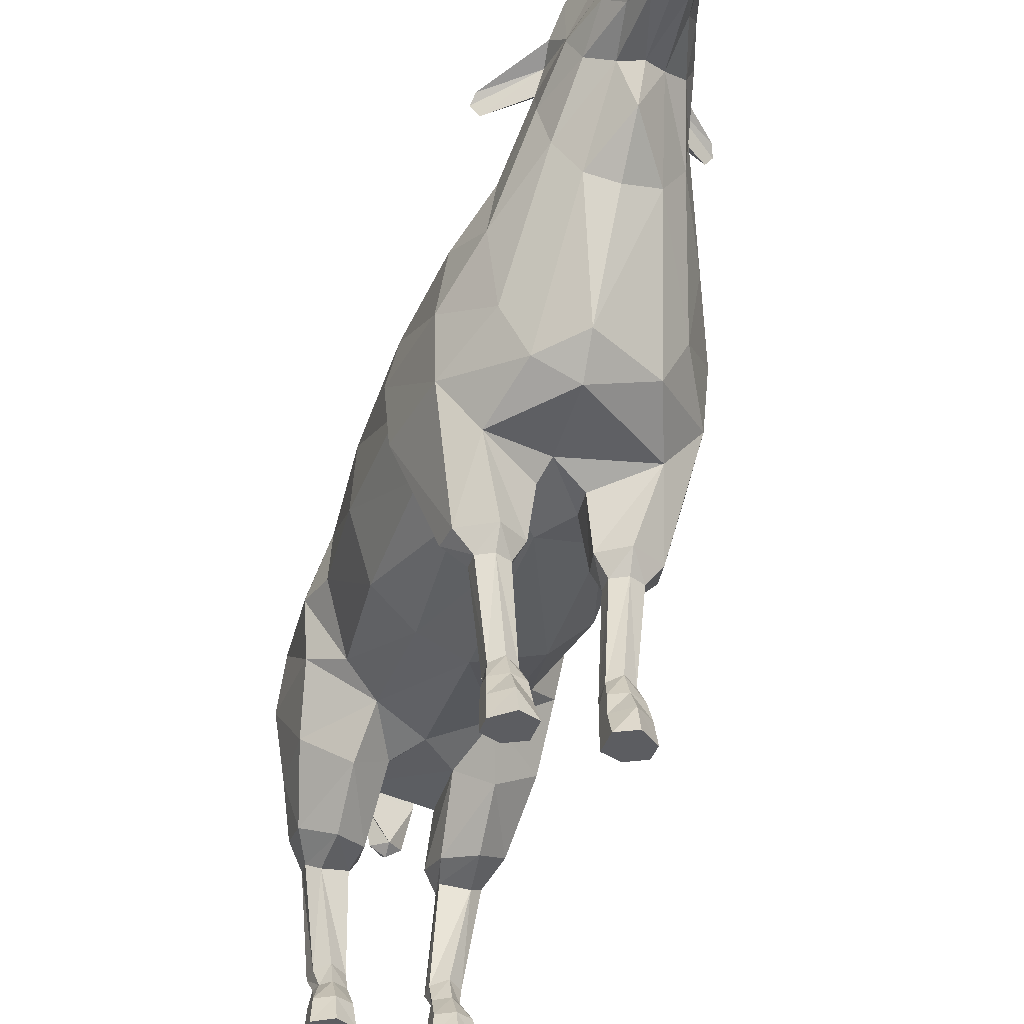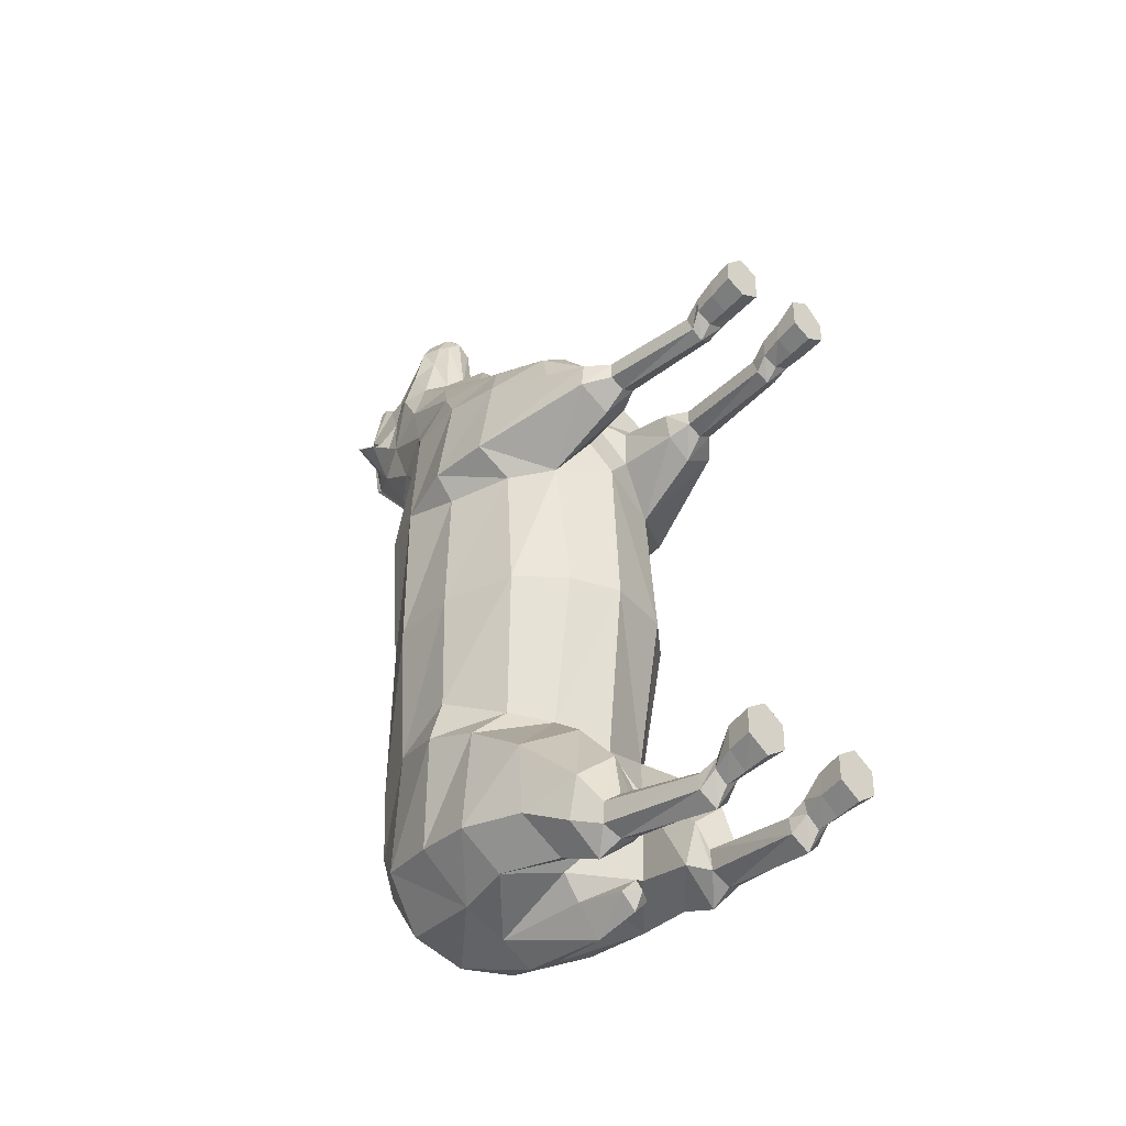
<metadata>
{"format":"obj","ext":"obj","renderer":"f3d","projection":"perspective","resolution":1024,"background":"white","views":[{"elev":-37.1,"azim":-16.6,"up":"+Y"},{"elev":-36.9,"azim":-41.7,"up":"+Z"}]}
</metadata>
<code>
o SHEEP_BODY
v 0.03832 -0.2717 -0.152
v 0.1346 -0.3933 0.6432
v 0.02634 0.1423 1.152
v -0.08451 -0.6719 -0.04604
v -0.1595 -0.005704 -0.04311
v 0.07106 -0.6714 0.744
v -0.1373 -0.3933 0.6432
v -0.1085 -0.432 -0.08085
v -0.06984 -0.6714 0.744
v -0.01748 -0.2843 0.7125
v 0.08312 -0.6719 -0.04604
v 0.1251 -0.417 -0.1256
v 0.05008 -0.1283 -0.1586
v -0.06177 -0.2686 -0.1135
v -5e-05 -0.3443 -0.1331
v -0.07334 0.2332 0.9566
v -0.1609 0.1453 0.8376
v -0.08873 0.1428 0.8779
v 0.07667 0.1811 0.8409
v 0.1609 0.1453 0.8376
v 0.04505 0.2394 0.8649
v 0.1149 -0.6718 -0.102
v -0.1343 -0.2187 -0.1217
v -0.1163 -0.6718 -0.102
v -0.04029 -0.6714 0.6872
v 0.0555 -0.3018 -0.0974
v 0.113 -0.2866 0.74
v 0 0.2552 1.072
v 0.09427 -0.2866 0.5637
v -0.04359 -0.3124 0.03074
v -0.1265 -0.417 -0.1256
v -0.1801 -0.2061 0.08935
v 0.07479 0.0983 -0.01541
v 0.08353 -0.2735 0.1157
v 0.1076 -0.432 -0.08085
v 0.1006 -0.6714 0.7174
v -0.09427 -0.2866 0.5637
v -0.1924 -0.2187 0.599
v -0.03204 0.1073 0.7424
v 0.04151 -0.6714 0.7296
v -0.05269 -0.6718 -0.102
v 0.05131 -0.6718 -0.102
v 0.1924 -0.2187 0.599
v -0.08425 -0.5806 -0.1599
v -0.01865 -0.27 0.8336
v -0.0994 -0.6714 0.6872
v 0 0.07196 1.036
v 0.09779 0.08193 0.9141
v 0.1783 -0.03186 0.5781
v 0.1113 0.04301 0.7421
v 0.18 -0.2061 0.08935
v -0.113 -0.2866 0.74
v -0.06975 -0.5666 0.6926
v -0.016 -0.3421 0.3426
v 0.03101 -0.311 0.6893
v 0.04151 -0.6714 0.6872
v 0.05204 -0.5735 0.6807
v 0.04751 -0.3927 -0.1131
v 0.1073 -0.5758 -0.1385
v 0.1594 -0.005704 -0.04311
v -0.0263 0.1075 -0.03015
v -5e-05 -0.1283 -0.1867
v -0.05367 -0.3022 -0.09749
v 0 0.08839 1.141
v -0.02634 0.1423 1.152
v 0.04929 0.2167 1.029
v 0.08873 0.1428 0.8779
v -0.06621 -0.4215 -0.09501
v 0 0.2785 0.9671
v 0.04851 -0.3114 0.03075
v 0.06502 -0.4215 -0.09501
v 0.05841 -0.5722 -0.1131
v -0.04433 0.2512 0.8706
v -0.08425 -0.5667 -0.09674
v 0.04785 0.2473 1.048
v -5e-05 -0.3418 -0.1799
v 0.04902 -0.3933 0.6432
v 0.07098 -0.5831 0.6432
v -0.00222 0.02253 -0.1312
v 0.08312 -0.6718 -0.1229
v -0.08235 -0.4259 0.6926
v -0.1784 -0.03181 0.5781
v -0.1113 0.04301 0.7421
v -0.07667 0.1811 0.8409
v -0.1721 -0.1291 0.5544
v 0.1721 -0.1291 0.5544
v 0.08228 -0.4259 0.6926
v -0.1896 -0.2025 -0.06511
v -0.08451 -0.6718 -0.1229
v -0.09779 0.08193 0.9141
v 0.07525 0.2016 0.9179
v 0.1895 -0.2025 -0.0651
v 0.09215 0.01664 -0.1136
v -0.08363 -0.2735 0.1157
v 0.0888 -0.3121 0.3467
v 0.1006 -0.4148 -0.01234
v 0.1331 -0.2196 -0.121
v -0.09224 0.01664 -0.1136
v -0.1018 -0.4148 -0.01234
v 0 0.2141 1.061
v -0.04929 0.2167 1.029
v -0.04785 0.2473 1.048
v -0.04029 -0.6714 0.7296
v -0.04909 -0.3933 0.6432
v -0.05082 -0.5817 0.655
v 0.05131 -0.6719 -0.06601
v -0.05979 -0.5722 -0.1131
v -0.05269 -0.6719 -0.06601
v -0.1087 -0.5758 -0.1385
v -0.1163 -0.6719 -0.06601
v 0.08286 -0.5667 -0.09674
v 0.1149 -0.6719 -0.06601
v 0.08286 -0.5806 -0.1599
v 0.1006 -0.6714 0.6872
v -0.1499 -0.3918 -0.04981
v 0.1485 -0.3918 -0.04981
v -0.06549 0.0963 0.9981
v -0.1697 -0.2188 0.7315
v 0.1697 -0.2188 0.7315
v 0.08208 0.1334 0.9848
v 0.06549 0.0963 0.9981
v 0.08139 -0.2386 0.8313
v -0.06975 -0.5831 0.6432
v -0.08869 -0.5735 0.6807
v 0.1448 0.05208 0.5847
v 0.04501 0.2674 0.9572
v -0.1222 0.06238 0.01852
v -0.1523 -0.253 0.3514
v 0.03734 -0.3051 0.6368
v -0.03907 -0.3048 0.6364
v -0.08081 0.1795 0.8925
v -0.08372 0.1985 0.9238
v -0.05979 -0.5758 -0.1385
v -0.06984 -0.6714 0.6729
v 0.07106 -0.6714 0.6729
v 0.05204 -0.5817 0.655
v 0.08813 -0.5832 0.655
v -0.08691 -0.5832 0.655
v -0.1917 -0.1253 0.1129
v -0.1324 -0.226 0.134
v -0.05082 -0.5735 0.6807
v -0.08235 -0.4259 0.6432
v -0.1052 -0.4259 0.6807
v -0.1052 -0.4259 0.655
v 0.08228 -0.4259 0.6432
v -0.0994 -0.6714 0.7174
v -0.03103 -0.311 0.6894
v 0.06821 -0.4223 -0.1257
v 0.05477 -0.4067 -0.04982
v -0.001529 0.1262 0.1138
v 0.07098 -0.5666 0.6926
v 0.08991 -0.5735 0.6807
v 0.1051 -0.4259 0.6807
v 0.1051 -0.4259 0.655
v -0.09957 -0.6003 -0.09878
v -0.1283 -0.4215 -0.09501
v -0.005984 -0.303 0.08543
v 0.1522 -0.253 0.3514
v 0.1323 -0.226 0.134
v 0.1916 -0.1253 0.1129
v 0.1563 0.1587 0.8498
v 0.09818 -0.6003 -0.09878
v 0.127 -0.4215 -0.09501
v -0.05538 -0.4067 -0.04982
v -0.06957 -0.4223 -0.1257
v -0.0489 -0.3927 -0.1131
v -0.1484 0.1277 0.8403
v 0.1484 0.1277 0.8403
v 0.1603 -0.02291 0.7482
v 0.142 -0.2283 0.5573
v -0.142 -0.2283 0.5573
v -0.1448 0.05208 0.5847
v -0.1603 -0.02291 0.7482
v -0.05018 -0.1283 -0.1586
v -0.03842 -0.2718 -0.152
v -5e-05 -0.3572 -0.1543
v 0.0233 -0.3411 -0.1565
v -0.0234 -0.3411 -0.1565
v -0.08513 -0.6003 -0.1339
v 0.05841 -0.5758 -0.1385
v 0.08374 -0.6003 -0.1339
v 0.06321 0.08423 0.7426
v -0.1142 -0.321 -0.1321
v -0.1054 -0.386 -0.1577
v 0.1221 0.06238 0.01852
v -0.08208 0.1334 0.9848
v -0.045 0.2674 0.9572
v -0.1005 -0.4227 -0.1402
v -0.05952 -0.4259 0.6807
v 0.1043 -0.386 -0.1577
v 0.09908 -0.4227 -0.1402
v 0.08081 0.1795 0.8925
v 0 0.2359 1.078
v -0.0213 -0.2222 0.8816
v 0.05945 -0.4259 0.6807
v -0.07488 0.0983 -0.01541
v 0.1778 -0.02882 0.3513
v 0.1741 -0.1295 0.1777
v -0.1779 -0.02882 0.3513
v -0.1742 -0.1295 0.1777
v -0.07099 0.2118 0.8737
v -0.1563 0.1587 0.8498
v 0.05004 -0.03818 0.9433
v -0.00527 0.01134 1.019
v -0.006008 -0.05468 0.9536
v 0.07099 0.2118 0.8737
v 0.07334 0.2332 0.9566
v -0.08889 -0.3121 0.3467
v 0.0634 -0.6003 -0.1175
v -0.06479 -0.6003 -0.1175
v 1e-06 0.147 1.16
v 0.01721 0.1061 1.152
v -0.1122 -0.6337 -0.0738
v -0.1042 -0.6003 -0.1175
v 0.1108 -0.6337 -0.0738
v 0.1028 -0.6003 -0.1175
v -0.01272 0.1682 0.7768
v -0.08451 -0.6003 -0.08253
v 0.08312 -0.6003 -0.08253
v 0.07106 -0.6025 0.6622
v -0.06984 -0.6025 0.6622
v -0.1996 -0.1253 0.594
v 0.1996 -0.1253 0.5939
v -0.01721 0.1061 1.152
v -0.05004 -0.03818 0.9433
v -0.08139 -0.2386 0.8313
v -0.004814 -0.3164 0.5923
v 0.07009 0.08849 0.3467
v 0.06876 0.09755 0.5857
v 0.1005 -0.344 0.06328
v -0.1327 -0.3933 0.6822
v 0.1155 -0.1266 -0.1289
v -0.1006 -0.344 0.06328
v -5e-05 -0.2701 -0.1948
v -0.05952 -0.4259 0.655
v -0.04104 -0.3933 0.6822
v -0.1499 -0.3778 -0.1131
v 0.04829 0.2336 1.048
v -0.04829 0.2336 1.048
v 0.04098 -0.3933 0.6822
v 0.05945 -0.4259 0.655
v -0.02991 0.1758 1.113
v -0.04197 0.1374 1.127
v -0.03058 0.08041 1.018
v 0.02232 0.0906 1.126
v -0.02232 0.0906 1.124
v -0.1156 -0.1266 -0.1289
v 1e-06 0.1026 1.157
v 0.03058 0.08041 1.018
v 0.03892 0.1097 1.084
v 0.1485 -0.3778 -0.1131
v 0.1141 -0.321 -0.1321
v 0.04664 -0.6025 0.7
v 0.04371 -0.6341 0.7084
v -0.04541 -0.6025 0.7
v -0.04248 -0.6341 0.7084
v 0.1044 -0.5722 -0.1131
v -0.1058 -0.5722 -0.1131
v -0.1195 0.03704 0.8194
v -0.1756 -0.1253 0.744
v 0.1195 0.03704 0.8194
v 0.1756 -0.1253 0.744
v 0.1801 -0.1078 -0.055
v -0.1802 -0.1078 -0.055
v 0.13 -0.3933 0.6822
v 0.09087 0.1056 0.794
v 0.05958 0.1524 0.7812
v 0.05518 0.1148 0.1215
v -0.05527 0.1148 0.1215
v -0.02318 0.1109 0.5858
v -0.07019 0.08849 0.3467
v -0.06876 0.09755 0.5857
v 0.08166 -0.3932 0.7099
v -0.08172 -0.3932 0.7099
v 0.171 -0.2994 0.03086
v -0.07265 0.1676 0.9578
v -0.1711 -0.2994 0.03086
v -0.06321 0.08423 0.7426
v -0.09087 0.1056 0.794
v -0.05958 0.1524 0.7812
v -0.04505 0.2394 0.8649
v -0.09427 -0.6025 0.6742
v 0.09549 -0.6025 0.6742
v -0.1695 -0.3044 -0.07767
v 0.05546 -0.6337 -0.0738
v -0.05684 -0.6337 -0.0738
v 0.161 -0.0226 0.1402
v -0.1611 -0.0226 0.1402
v -0.08525 0.01224 0.9313
v -0.1361 -0.05601 0.8326
v 0.08525 0.01224 0.9313
v 0.1361 -0.05601 0.8326
v 0.1399 0.03819 0.3513
v -0.14 0.03819 0.3513
v 0.07265 0.1676 0.9578
v -0.03892 0.1097 1.084
v -0.1851 -0.1386 0.3513
v 0.185 -0.1386 0.3513
v 0.08628 -0.3933 0.6155
v -0.08634 -0.3933 0.6155
v 0.02991 0.1758 1.113
v -0.08451 -0.6337 -0.05794
v 0.08312 -0.6337 -0.05794
v 0.04197 0.1396 1.127
v -0.0117 0.1056 0.3467
v -0.06984 -0.6341 0.7326
v 0.07106 -0.6341 0.7326
v 0.1729 -0.3024 -0.07717
v 1e-06 0.1848 1.118
v 0.04664 -0.6025 0.671
v -0.04541 -0.6025 0.671
v -0.1193 -0.1667 0.8258
v 0.1193 -0.1667 0.8258
v -0.06984 -0.6025 0.7118
v 0.07106 -0.6025 0.7118
v -0.1204 0.0716 0.1375
v 0.1203 0.0716 0.1375
v 0.09549 -0.6025 0.6968
v -0.09427 -0.6025 0.6968
v 0.05875 -0.6003 -0.09878
v 0.05546 -0.6337 -0.1077
v -0.06014 -0.6003 -0.09878
v -0.05684 -0.6337 -0.1077
v -0.05984 0.1376 1.056
v -0.03227 0.1061 1.124
v 0.05984 0.1376 1.056
v -0.0972 -0.6341 0.7084
v 0.09842 -0.6341 0.7084
v 0.053 0.1823 1.024
v 0.03891 0.2061 1.055
v -0.053 0.1823 1.024
v -0.03891 0.2061 1.055
v 0.03227 0.1061 1.124
v -0.1122 -0.6337 -0.1077
v 0.1108 -0.6337 -0.1077
v 0.08374 -0.6337 -0.1289
v -0.08513 -0.6337 -0.1289
v 0.04371 -0.6341 0.6796
v -0.04248 -0.6341 0.6796
v 0.09842 -0.6341 0.6796
v -0.0972 -0.6341 0.6796
v 0.04222 0.1573 1.097
v 0.07106 -0.6341 0.6663
v -0.06984 -0.6341 0.6663
v -0.04222 0.1573 1.097
f 294 316 199
f 197 317 293
f 316 294 269
f 32 139 264
f 165 133 188
f 31 188 109
f 95 227 54
f 122 313 203
f 153 87 152
f 136 195 241
f 165 68 133
f 54 227 208
f 235 189 105
f 141 105 189
f 227 29 129
f 225 312 226
f 308 252 97
f 317 197 287
f 54 34 95
f 26 97 252
f 97 26 14
f 174 14 23
f 13 14 1
f 175 174 234
f 15 1 14
f 234 13 1
f 292 261 48
f 290 289 90
f 228 150 305
f 331 101 276
f 202 131 132
f 132 201 202
f 329 330 301
f 16 281 201
f 267 217 21
f 206 161 19
f 161 206 91
f 75 207 126
f 12 257 59
f 59 191 12
f 284 88 23
f 247 5 98
f 109 258 31
f 44 109 188
f 327 341 146
f 256 339 255
f 35 71 72
f 95 34 159
f 194 122 203
f 57 87 195
f 187 16 102
f 16 276 101
f 298 170 158
f 137 145 154
f 164 166 30
f 157 14 70
f 156 31 258
f 233 115 99
f 115 233 277
f 88 284 277
f 174 247 79
f 97 92 308
f 34 157 70
f 149 96 230
f 257 12 163
f 96 116 230
f 154 152 137
f 87 57 151
f 171 128 37
f 144 142 138
f 38 37 7
f 289 290 312
f 281 280 84
f 271 272 305
f 315 254 307
f 114 6 135
f 8 74 107
f 89 4 24
f 22 11 80
f 72 111 35
f 2 29 43
f 313 292 291
f 44 188 133
f 89 24 337
f 10 27 45
f 274 236 52
f 146 306 327
f 25 103 134
f 203 205 194
f 312 225 289
f 249 250 245
f 326 121 120
f 197 86 298
f 119 223 262
f 67 48 261
f 19 267 21
f 275 230 116
f 275 308 92
f 45 52 10
f 226 118 52
f 314 327 306
f 52 231 274
f 208 94 54
f 34 54 157
f 55 27 10
f 129 10 227
f 195 136 57
f 40 135 6
f 254 315 253
f 253 338 254
f 26 252 58
f 230 70 149
f 22 336 335
f 215 216 162
f 93 60 232
f 268 293 317
f 150 228 268
f 185 93 33
f 79 13 62
f 13 234 62
f 14 30 63
f 14 63 23
f 250 304 333
f 100 242 309
f 65 224 211
f 186 117 324
f 207 238 66
f 242 100 332
f 19 67 266
f 67 19 168
f 107 68 8
f 233 99 164
f 126 69 28
f 73 21 217
f 26 70 14
f 58 70 26
f 180 71 148
f 70 58 149
f 71 180 72
f 285 219 320
f 69 126 73
f 28 69 187
f 218 213 302
f 302 286 218
f 28 75 126
f 238 193 100
f 177 234 1
f 175 234 178
f 129 29 77
f 29 2 299
f 78 136 145
f 343 114 135
f 79 61 33
f 196 98 127
f 106 80 11
f 191 180 148
f 189 81 141
f 81 124 53
f 260 222 118
f 128 171 297
f 84 280 279
f 90 259 290
f 279 18 84
f 167 84 18
f 82 85 222
f 38 171 37
f 223 86 49
f 29 170 43
f 273 265 27
f 27 240 273
f 5 247 264
f 5 264 139
f 4 89 108
f 337 41 89
f 259 90 18
f 276 186 331
f 66 295 207
f 168 192 67
f 263 232 60
f 160 263 60
f 232 79 93
f 33 93 79
f 157 54 94
f 164 30 233
f 227 95 29
f 95 159 158
f 71 35 96
f 116 96 163
f 97 14 13
f 79 232 13
f 98 79 247
f 79 98 196
f 99 8 68
f 156 99 115
f 100 66 238
f 330 100 301
f 239 101 100
f 101 239 16
f 187 102 28
f 100 193 239
f 9 134 103
f 306 256 314
f 130 147 104
f 300 7 37
f 339 256 25
f 344 25 134
f 80 106 42
f 320 321 285
f 107 133 68
f 322 218 286
f 41 108 89
f 286 323 322
f 334 337 24
f 155 214 213
f 110 24 4
f 24 110 334
f 303 215 219
f 219 285 303
f 11 22 112
f 335 112 22
f 80 42 336
f 336 22 80
f 6 114 36
f 340 36 114
f 277 284 115
f 115 237 156
f 116 308 275
f 163 251 116
f 325 243 296
f 244 47 246
f 118 38 231
f 231 52 118
f 265 43 119
f 119 27 265
f 48 67 120
f 329 326 120
f 120 121 48
f 48 291 292
f 122 45 27
f 27 119 122
f 142 105 123
f 25 344 339
f 138 124 144
f 124 81 143
f 169 125 50
f 293 268 228
f 21 73 126
f 126 207 21
f 127 5 288
f 5 127 98
f 128 200 140
f 140 94 208
f 77 55 129
f 10 129 55
f 104 37 130
f 37 208 227
f 18 131 167
f 18 186 276
f 132 276 16
f 201 132 16
f 323 286 41
f 41 337 323
f 134 9 46
f 134 46 344
f 135 40 56
f 135 56 343
f 56 254 338
f 338 343 56
f 145 137 78
f 220 310 78
f 123 138 142
f 123 311 221
f 288 199 316
f 297 85 199
f 94 140 32
f 32 140 139
f 53 141 81
f 255 314 256
f 105 142 235
f 37 104 300
f 143 144 124
f 7 231 38
f 7 300 144
f 144 143 7
f 241 145 136
f 299 77 29
f 146 46 9
f 46 146 341
f 10 52 147
f 147 130 10
f 148 149 58
f 58 190 148
f 149 148 71
f 96 149 71
f 61 150 33
f 271 269 294
f 151 152 87
f 307 328 315
f 36 340 328
f 328 307 36
f 152 154 153
f 43 265 2
f 154 299 2
f 2 153 154
f 213 218 155
f 8 258 74
f 99 156 8
f 258 8 156
f 30 14 157
f 30 157 94
f 158 29 95
f 29 158 170
f 159 198 158
f 51 159 34
f 263 160 51
f 160 159 51
f 20 19 161
f 192 20 161
f 162 219 215
f 111 257 35
f 35 163 96
f 163 35 257
f 68 165 164
f 68 164 99
f 166 183 63
f 63 30 166
f 166 164 165
f 165 184 166
f 17 167 131
f 17 84 167
f 192 168 20
f 168 19 20
f 125 169 49
f 49 262 223
f 298 86 170
f 86 223 170
f 171 85 297
f 171 222 85
f 83 172 173
f 278 272 83
f 82 173 172
f 222 260 82
f 62 174 79
f 62 234 174
f 175 14 174
f 14 175 15
f 178 15 175
f 1 15 177
f 76 177 176
f 176 177 15
f 176 178 76
f 15 178 176
f 44 210 179
f 179 214 44
f 42 285 321
f 321 336 42
f 181 209 113
f 113 216 181
f 266 267 19
f 229 50 125
f 183 23 63
f 23 183 284
f 183 166 184
f 183 184 237
f 287 60 185
f 93 185 60
f 186 18 90
f 90 117 186
f 73 187 69
f 281 16 187
f 184 165 188
f 188 31 184
f 147 52 236
f 236 104 147
f 191 59 113
f 180 191 113
f 191 148 190
f 190 12 191
f 91 192 161
f 192 91 295
f 102 193 28
f 28 193 75
f 45 122 194
f 52 45 226
f 240 27 55
f 55 77 240
f 196 61 79
f 196 150 61
f 293 49 197
f 197 49 86
f 198 159 160
f 298 287 197
f 199 82 294
f 85 82 199
f 139 140 200
f 199 288 297
f 84 201 281
f 84 202 201
f 202 84 17
f 202 17 131
f 291 203 313
f 203 291 249
f 204 47 244
f 204 203 249
f 205 203 204
f 244 225 204
f 21 206 19
f 206 21 207
f 207 295 91
f 207 91 206
f 208 37 128
f 128 140 208
f 209 72 180
f 180 113 209
f 133 107 210
f 210 44 133
f 211 212 3
f 309 301 100
f 248 211 224
f 47 245 64
f 213 334 110
f 110 302 213
f 109 44 214
f 214 155 109
f 112 335 215
f 215 303 112
f 216 113 59
f 59 162 216
f 281 217 280
f 217 267 39
f 218 322 74
f 74 155 218
f 111 320 219
f 219 162 111
f 78 283 220
f 114 343 340
f 221 282 123
f 341 344 46
f 38 118 222
f 222 171 38
f 223 119 43
f 43 170 223
f 248 224 64
f 64 246 47
f 194 205 225
f 204 225 205
f 194 226 45
f 225 226 194
f 227 10 130
f 130 37 227
f 305 229 228
f 125 228 229
f 270 182 229
f 50 229 182
f 70 230 34
f 230 275 34
f 231 7 143
f 143 274 231
f 232 92 97
f 13 232 97
f 94 233 30
f 94 277 233
f 76 178 234
f 234 177 76
f 104 236 235
f 235 300 104
f 189 235 236
f 236 274 189
f 237 184 31
f 31 156 237
f 207 75 238
f 193 238 75
f 239 102 16
f 102 239 193
f 240 241 195
f 195 273 240
f 241 240 77
f 77 299 241
f 309 242 65
f 186 324 331
f 243 65 242
f 243 325 65
f 244 289 225
f 296 324 117
f 212 64 245
f 333 3 212
f 246 64 224
f 224 65 325
f 23 88 247
f 23 247 174
f 212 211 248
f 64 212 248
f 249 47 204
f 245 47 249
f 250 249 121
f 121 326 250
f 12 190 251
f 251 163 12
f 190 58 252
f 251 190 252
f 57 310 253
f 253 151 57
f 254 56 40
f 40 307 254
f 255 311 141
f 141 53 255
f 103 25 256
f 256 306 103
f 162 59 257
f 257 111 162
f 258 109 155
f 155 74 258
f 259 83 173
f 18 279 259
f 173 82 260
f 173 290 259
f 169 50 261
f 261 266 67
f 262 49 169
f 261 292 169
f 51 92 263
f 92 232 263
f 264 88 32
f 264 247 88
f 153 2 265
f 265 273 153
f 266 261 50
f 50 182 266
f 182 39 267
f 267 266 182
f 268 33 150
f 33 268 185
f 150 196 269
f 127 269 196
f 272 278 270
f 182 270 39
f 305 150 271
f 269 271 150
f 272 271 172
f 172 83 272
f 273 195 87
f 87 153 273
f 81 189 274
f 274 143 81
f 92 51 275
f 51 34 275
f 276 131 18
f 276 132 131
f 277 32 88
f 277 94 32
f 39 270 278
f 39 280 217
f 83 259 279
f 279 278 83
f 280 39 278
f 278 279 280
f 217 281 73
f 187 73 281
f 138 123 282
f 282 319 138
f 283 78 137
f 137 318 283
f 237 284 183
f 237 115 284
f 285 42 106
f 106 303 285
f 108 41 286
f 286 302 108
f 287 198 160
f 60 287 160
f 139 200 288
f 139 288 5
f 289 244 117
f 117 90 289
f 260 312 290
f 290 173 260
f 121 249 291
f 291 48 121
f 292 313 262
f 262 169 292
f 49 293 125
f 228 125 293
f 172 294 82
f 294 172 271
f 67 192 295
f 295 120 67
f 117 244 296
f 246 296 244
f 200 297 288
f 128 297 200
f 287 298 198
f 198 298 158
f 145 241 299
f 299 154 145
f 300 235 142
f 142 144 300
f 3 301 309
f 301 342 329
f 4 108 302
f 302 110 4
f 303 106 11
f 11 112 303
f 301 3 304
f 3 333 304
f 270 305 272
f 229 305 270
f 9 103 306
f 306 146 9
f 307 40 6
f 6 36 307
f 252 308 251
f 308 116 251
f 65 211 309
f 309 211 3
f 310 57 136
f 136 78 310
f 105 141 311
f 311 123 105
f 312 260 118
f 118 226 312
f 119 262 313
f 313 122 119
f 314 255 53
f 53 319 314
f 151 253 315
f 315 318 151
f 288 316 127
f 269 127 316
f 185 317 287
f 317 185 268
f 318 137 152
f 152 151 318
f 124 138 319
f 319 53 124
f 72 209 320
f 320 111 72
f 321 320 209
f 209 181 321
f 322 210 107
f 107 74 322
f 210 322 323
f 323 179 210
f 345 331 324
f 324 296 243
f 296 246 325
f 224 325 246
f 326 329 342
f 304 250 326
f 319 282 327
f 327 314 319
f 328 283 318
f 318 315 328
f 295 66 329
f 329 120 295
f 66 100 330
f 329 66 330
f 331 345 242
f 242 332 331
f 332 100 101
f 332 101 331
f 333 245 250
f 245 333 212
f 214 179 334
f 334 213 214
f 335 181 216
f 216 215 335
f 335 336 181
f 321 181 336
f 179 337 334
f 337 179 323
f 338 253 310
f 310 220 338
f 311 255 339
f 339 221 311
f 340 220 283
f 283 328 340
f 282 221 341
f 341 327 282
f 304 342 301
f 326 342 304
f 343 338 220
f 220 340 343
f 221 339 344
f 344 341 221
f 242 345 243
f 243 345 324

</code>
